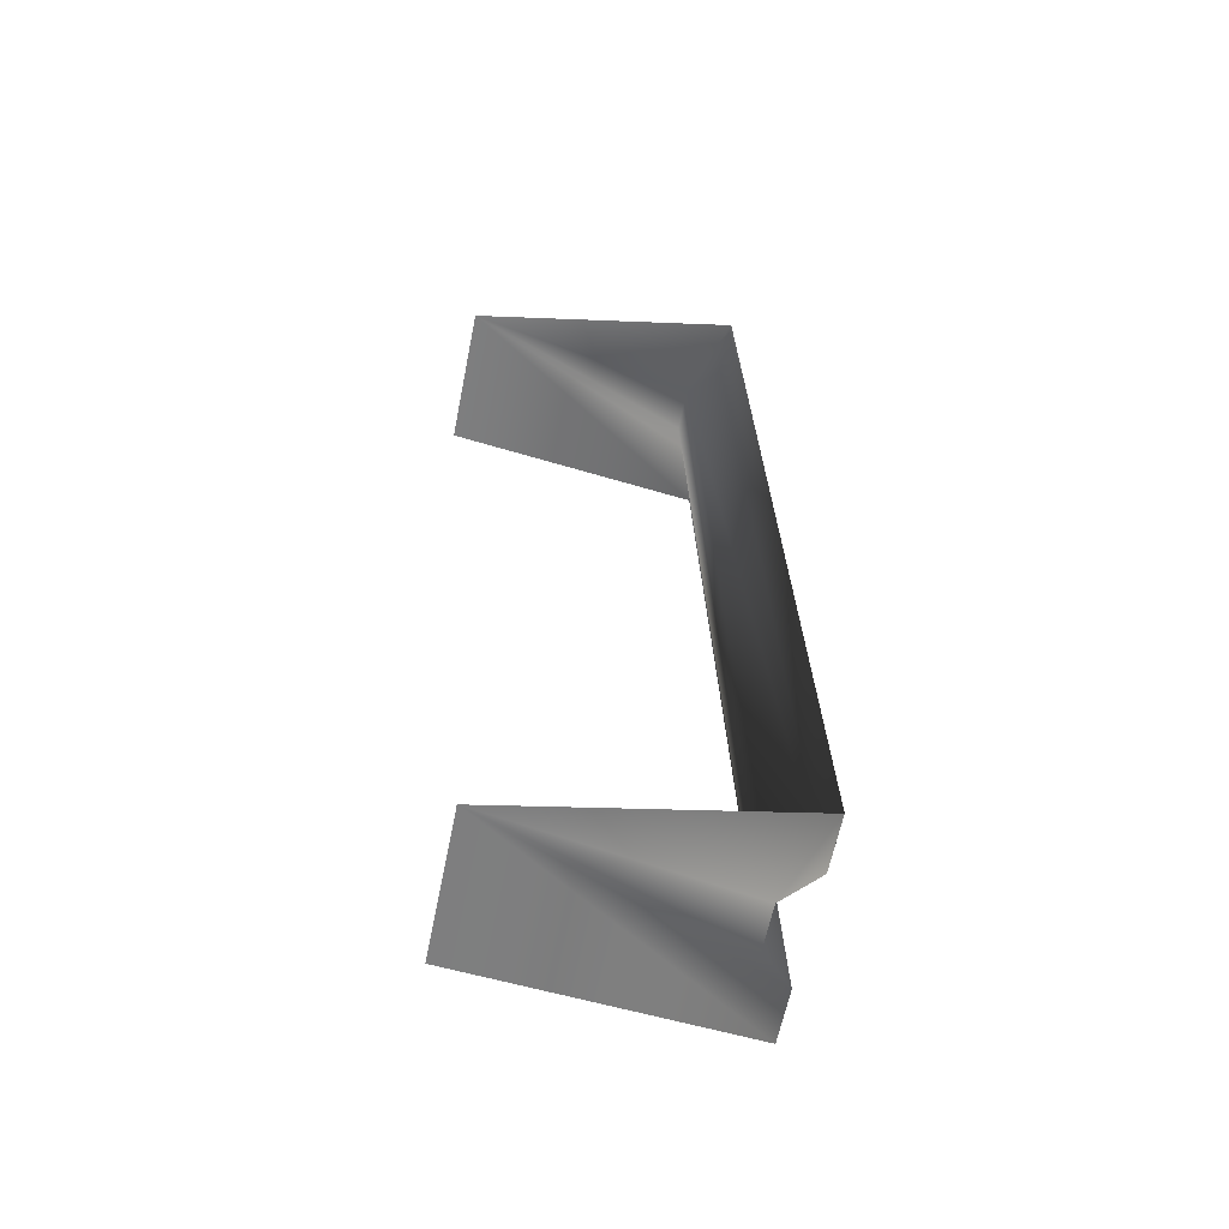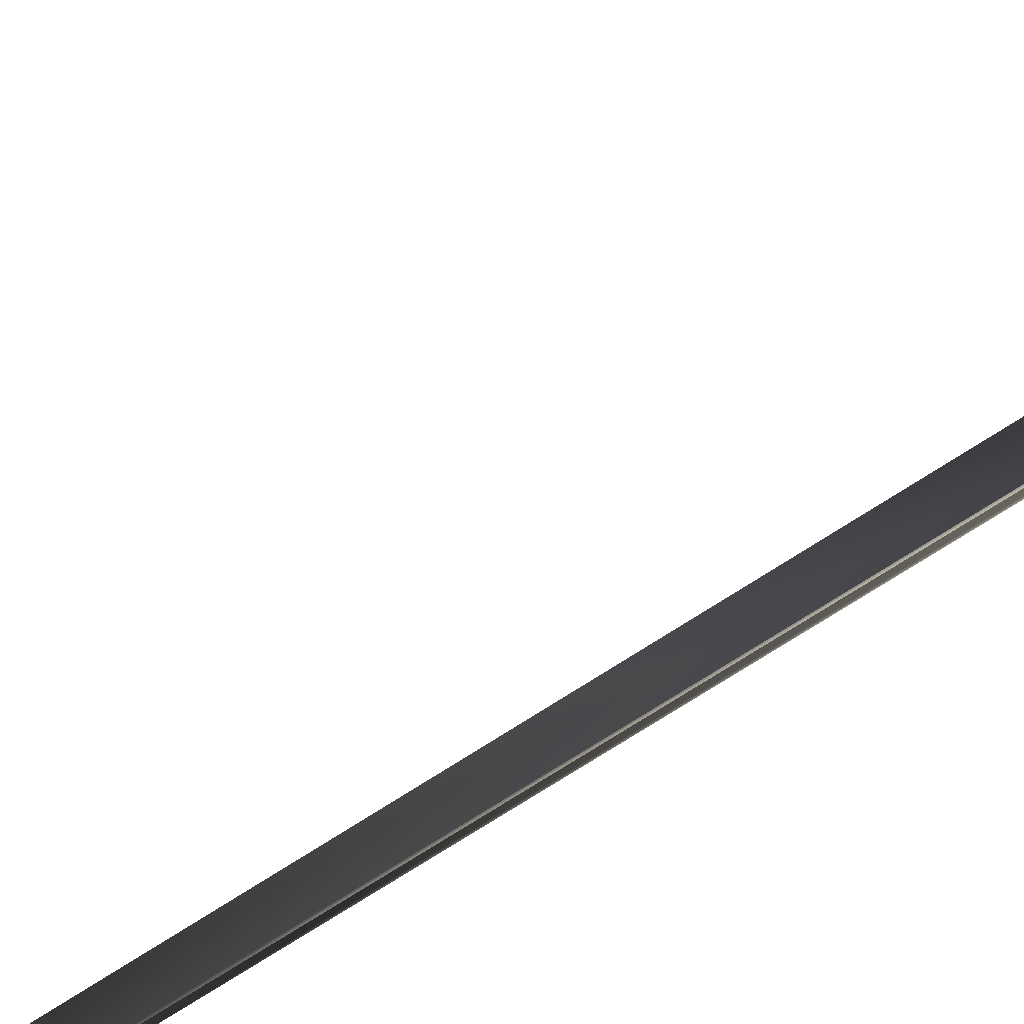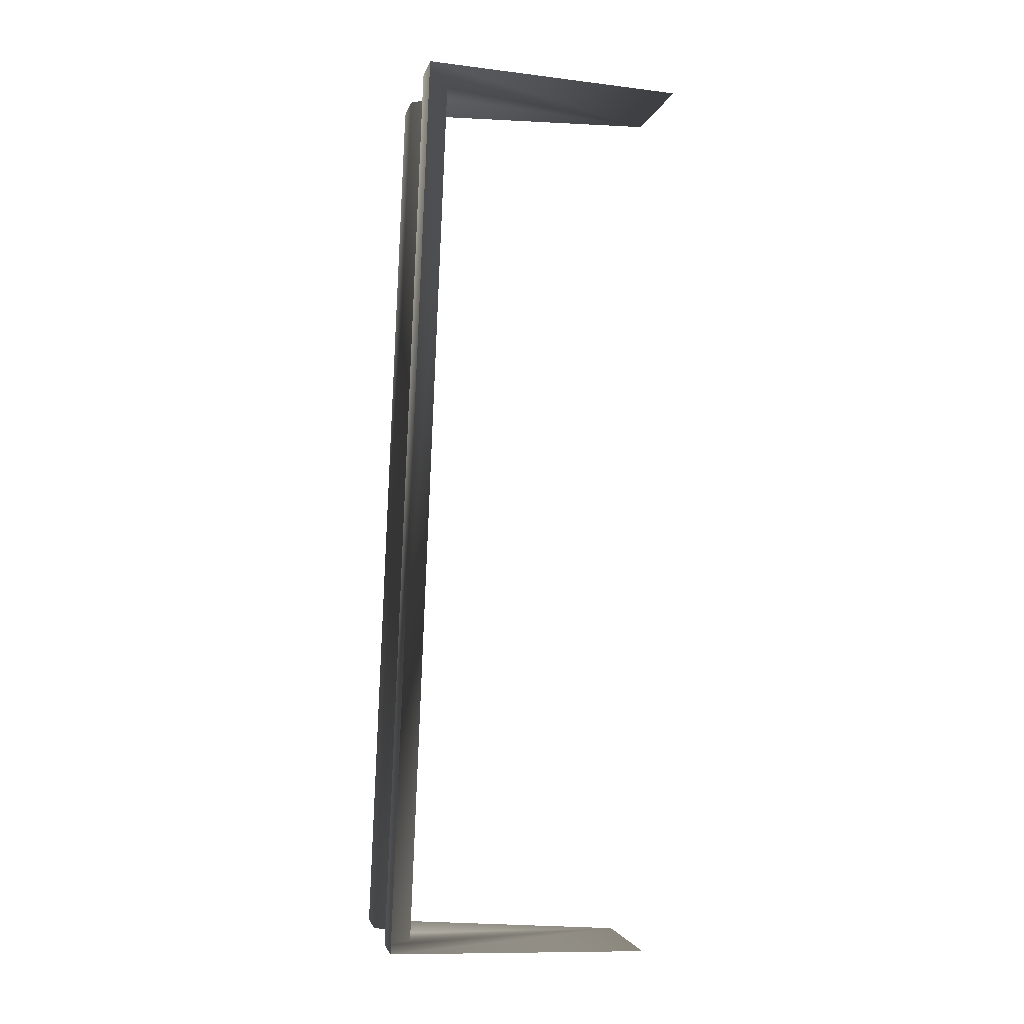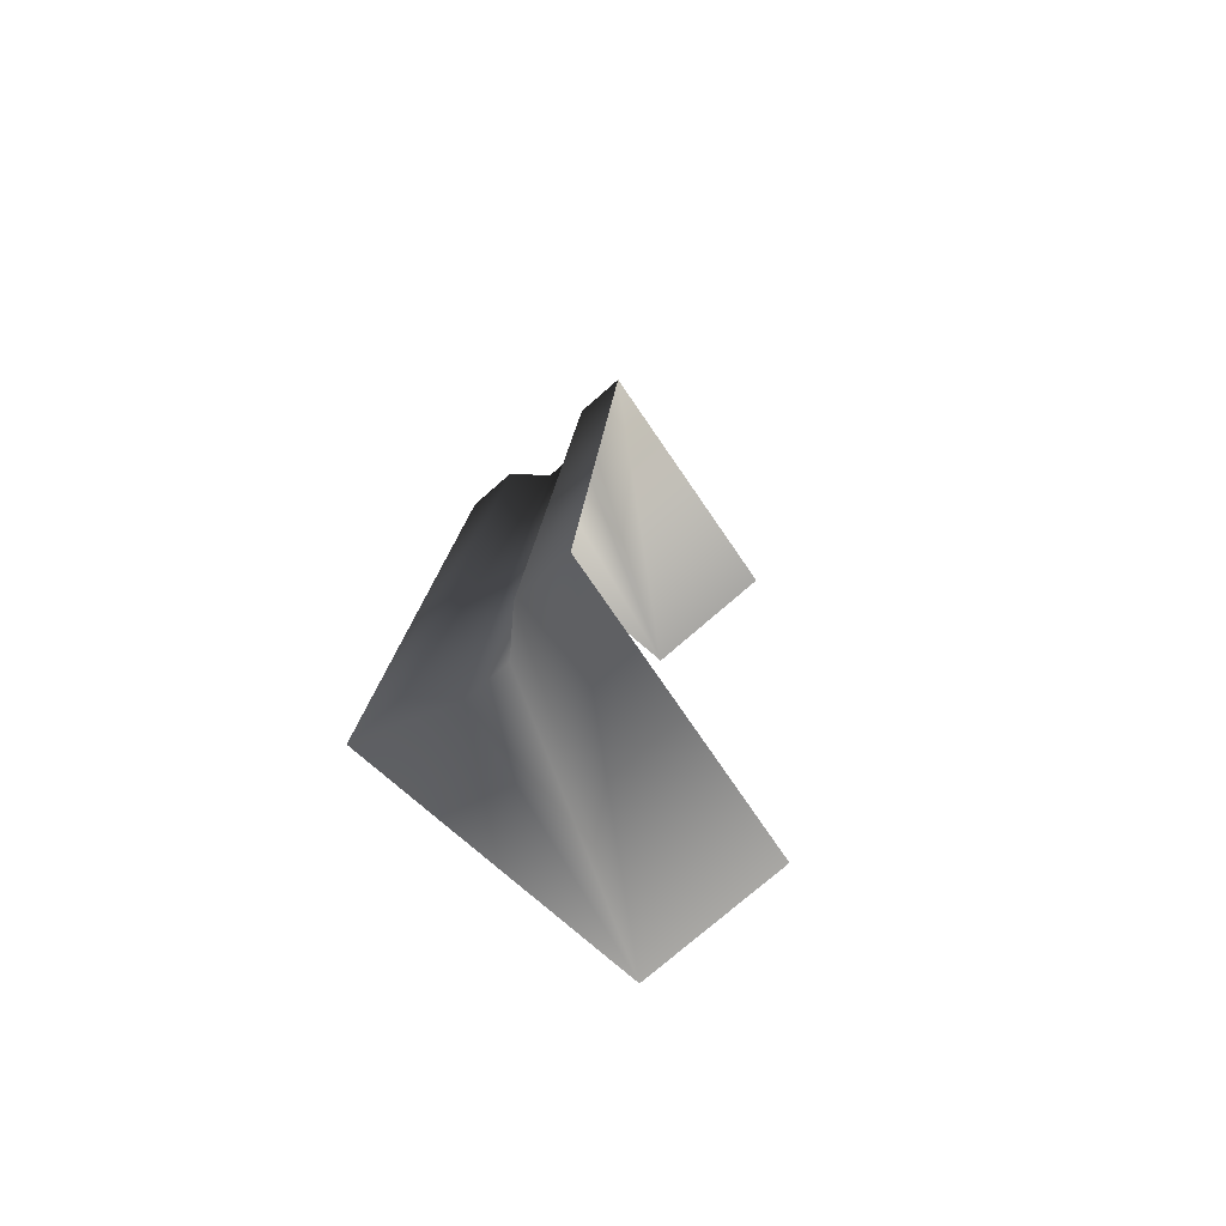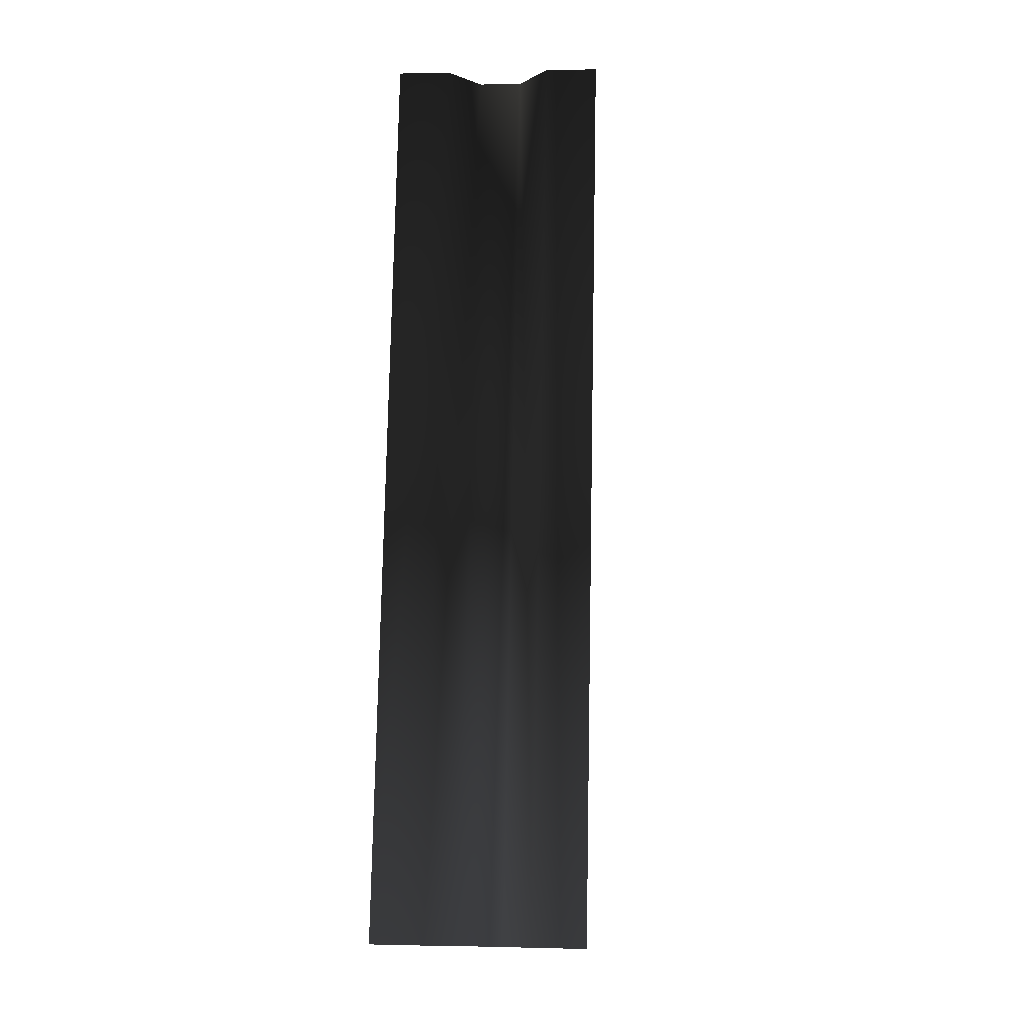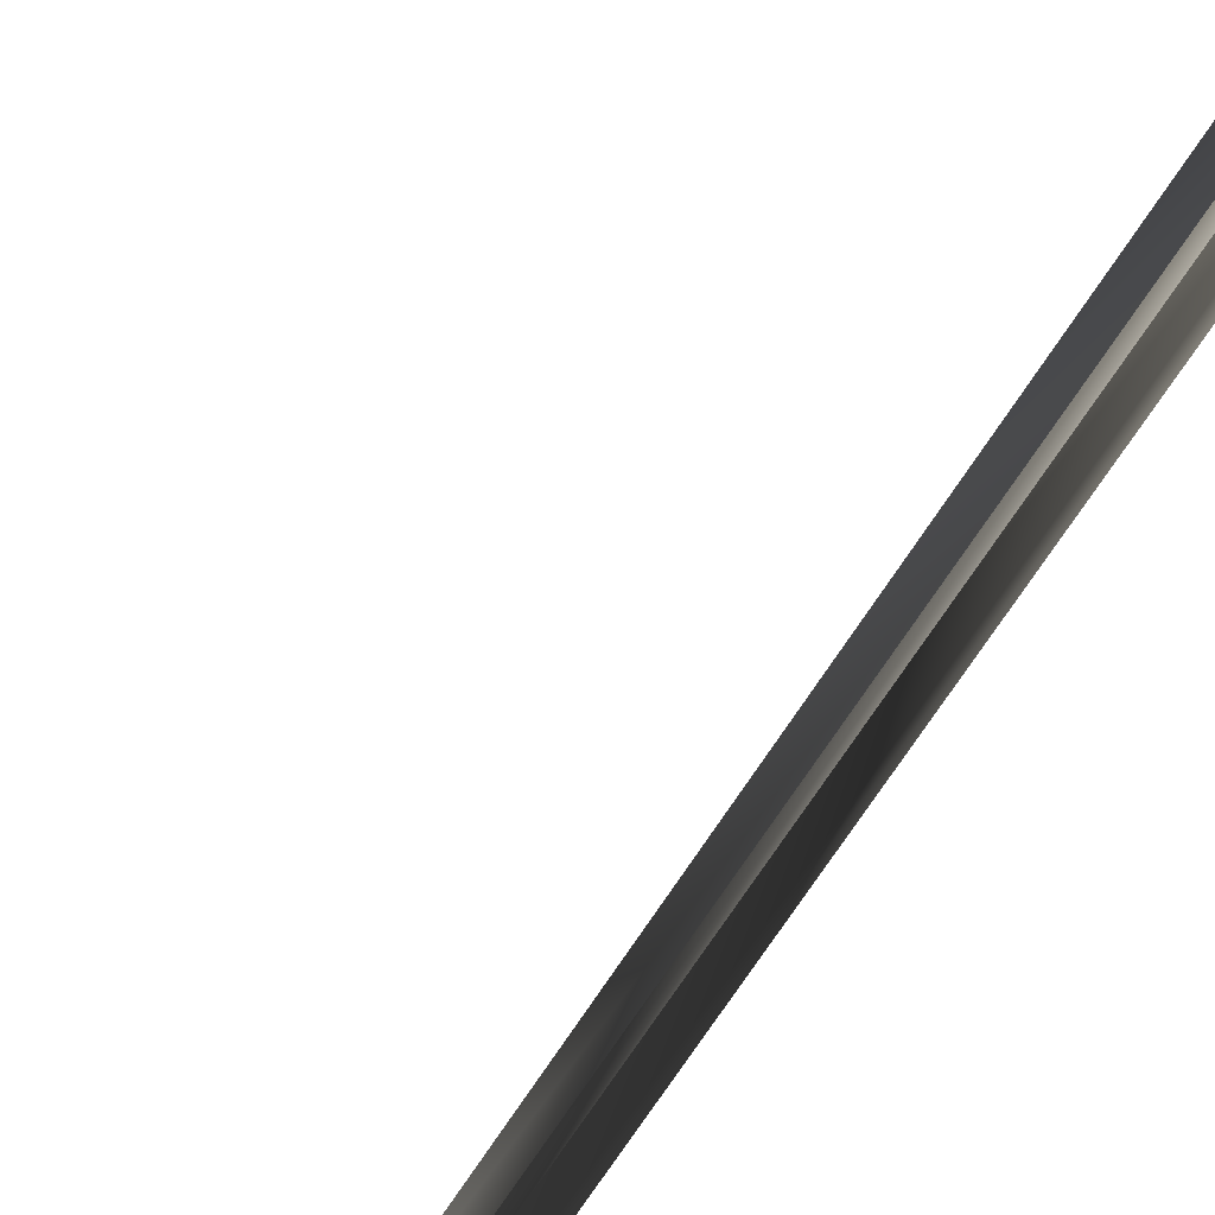
<metadata>
{"format":"obj","ext":"obj","renderer":"f3d","projection":"perspective","resolution":1024,"background":"white","views":[{"elev":-60.2,"azim":11.5,"up":"+Y"},{"elev":-69.2,"azim":-53.9,"up":"+Z"},{"elev":-4.0,"azim":-167.5,"up":"+Y"},{"elev":-75.5,"azim":154.2,"up":"+Y"},{"elev":-10.8,"azim":117.9,"up":"+Y"},{"elev":-69.6,"azim":-30.3,"up":"+Z"}]}
</metadata>
<code>
o instance_60/Component_4/ID429#ID429
v 0.002977 0.02712 0.09076
v 0.004786 0.0272 0.08812
v 0.002431 0.0271 0.08946
v 0.004991 0.02721 0.08861
v 0.004832 0.0272 0.08901
v 0.004999 0.02721 0.08941
v 0.005605 0.02724 0.09007
v 0.0054 0.02723 0.08958
v 0.005988 0.01809 0.09007
v 0.005784 0.01808 0.08958
v 0.005383 0.01807 0.08941
v 0.005215 0.01806 0.08901
v 0.005374 0.01807 0.08861
v 0.00517 0.01806 0.08812
v 0.003361 0.01798 0.09076
v 0.002814 0.01796 0.08946
f 1 2 3
f 2 1 4
f 4 1 5
f 5 1 6
f 6 1 7
f 6 7 8
f 8 9 10
f 9 8 7
f 6 10 11
f 10 6 8
f 5 11 12
f 11 5 6
f 13 5 12
f 5 13 4
f 2 13 14
f 13 2 4
f 14 15 16
f 15 14 13
f 15 13 12
f 15 12 11
f 15 11 9
f 9 11 10

</code>
